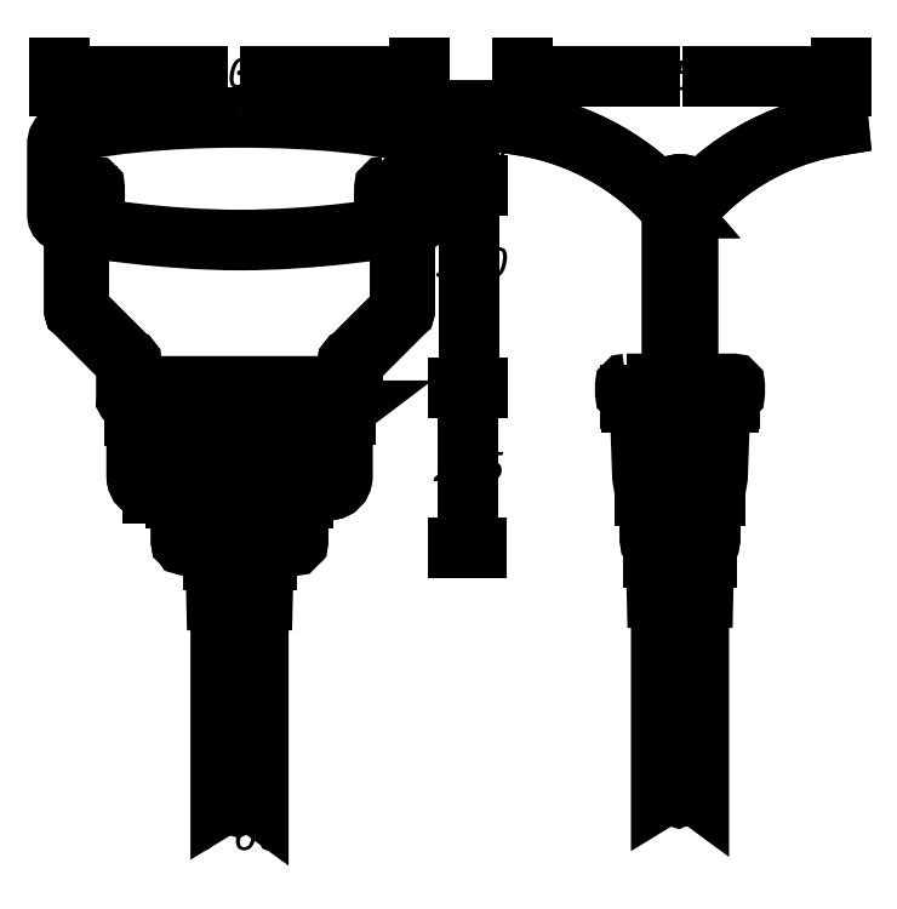
<metadata>
{"format":"dxf","ext":"dxf","renderer":"ezdxf+matplotlib","layout":"modelspace","background":"white","min_lineweight":24,"dpi":150}
</metadata>
<code>
0
SECTION
2
ENTITIES
0
INSERT
8
LIVELLO_1
2
AI9-BLK1
10
104.1
20
111.5
30
0
0
ENDSEC
0
EOF

</code>
